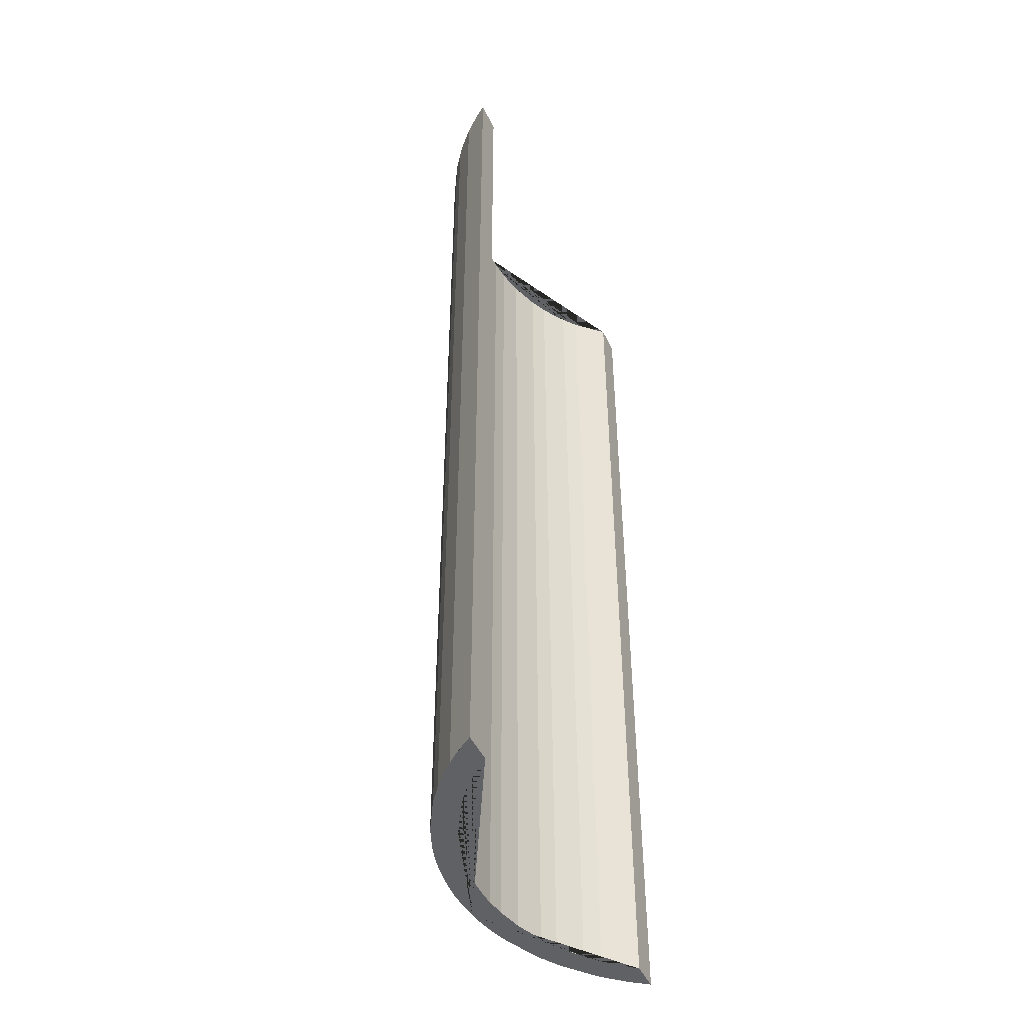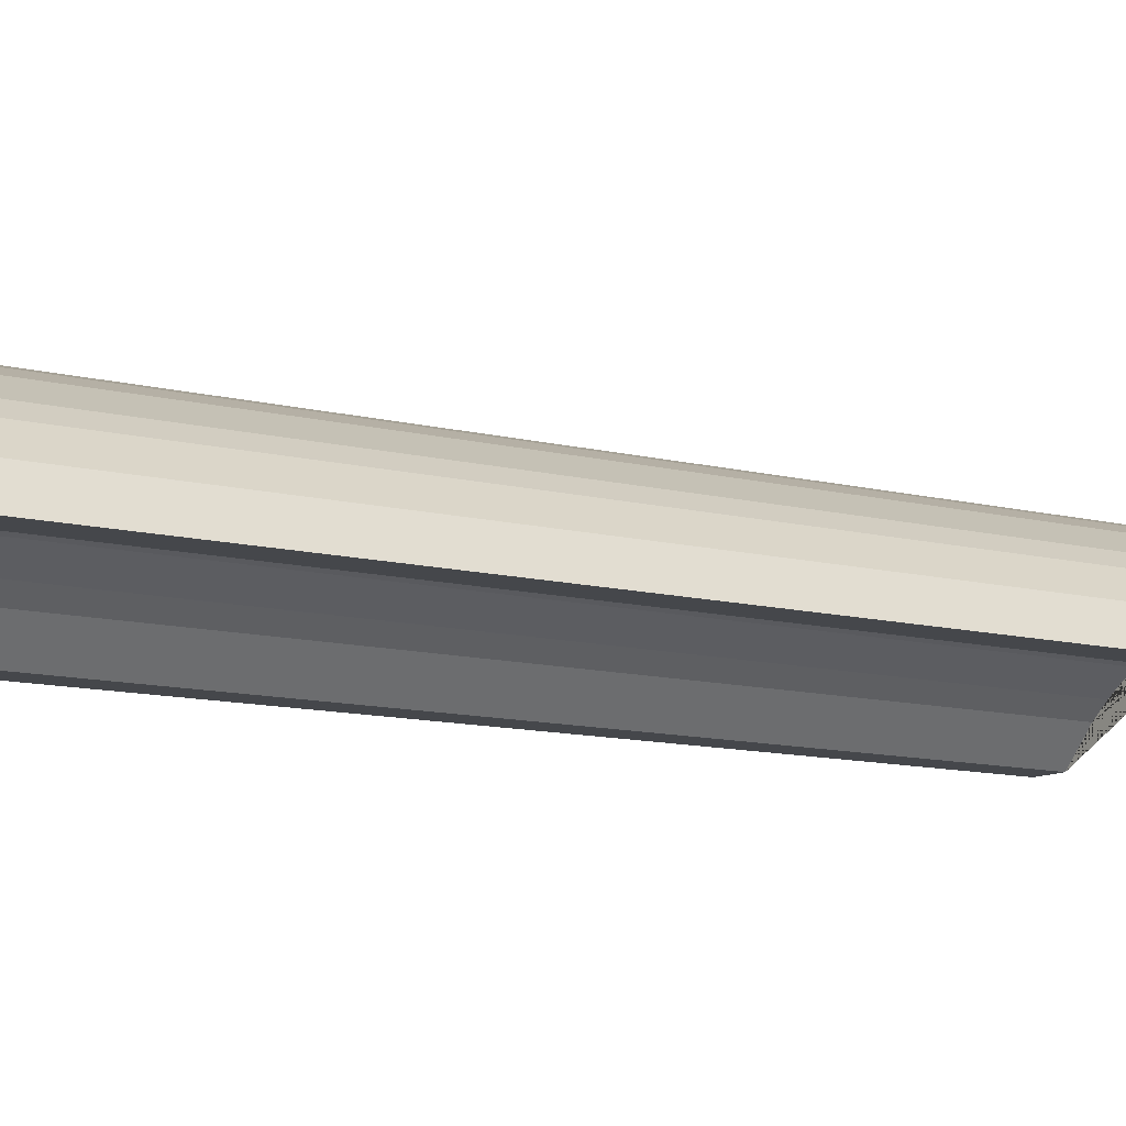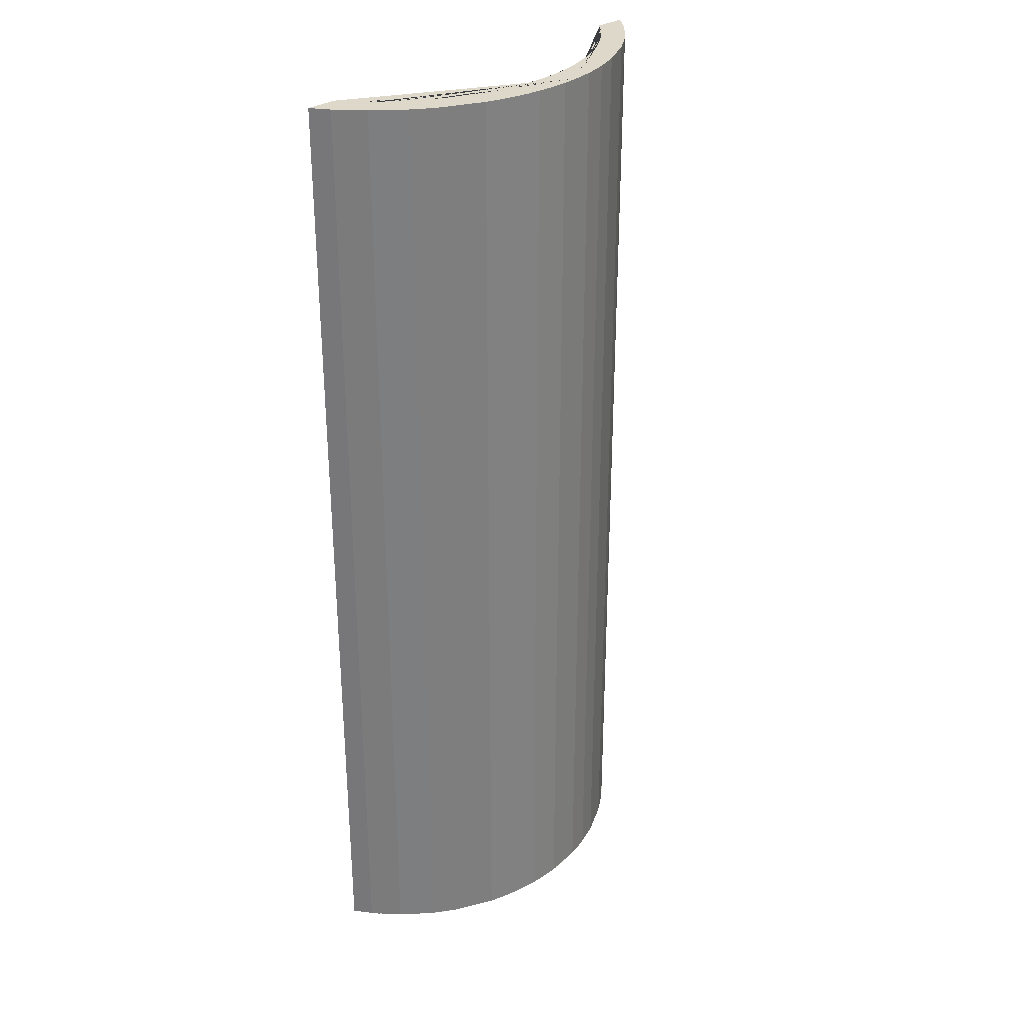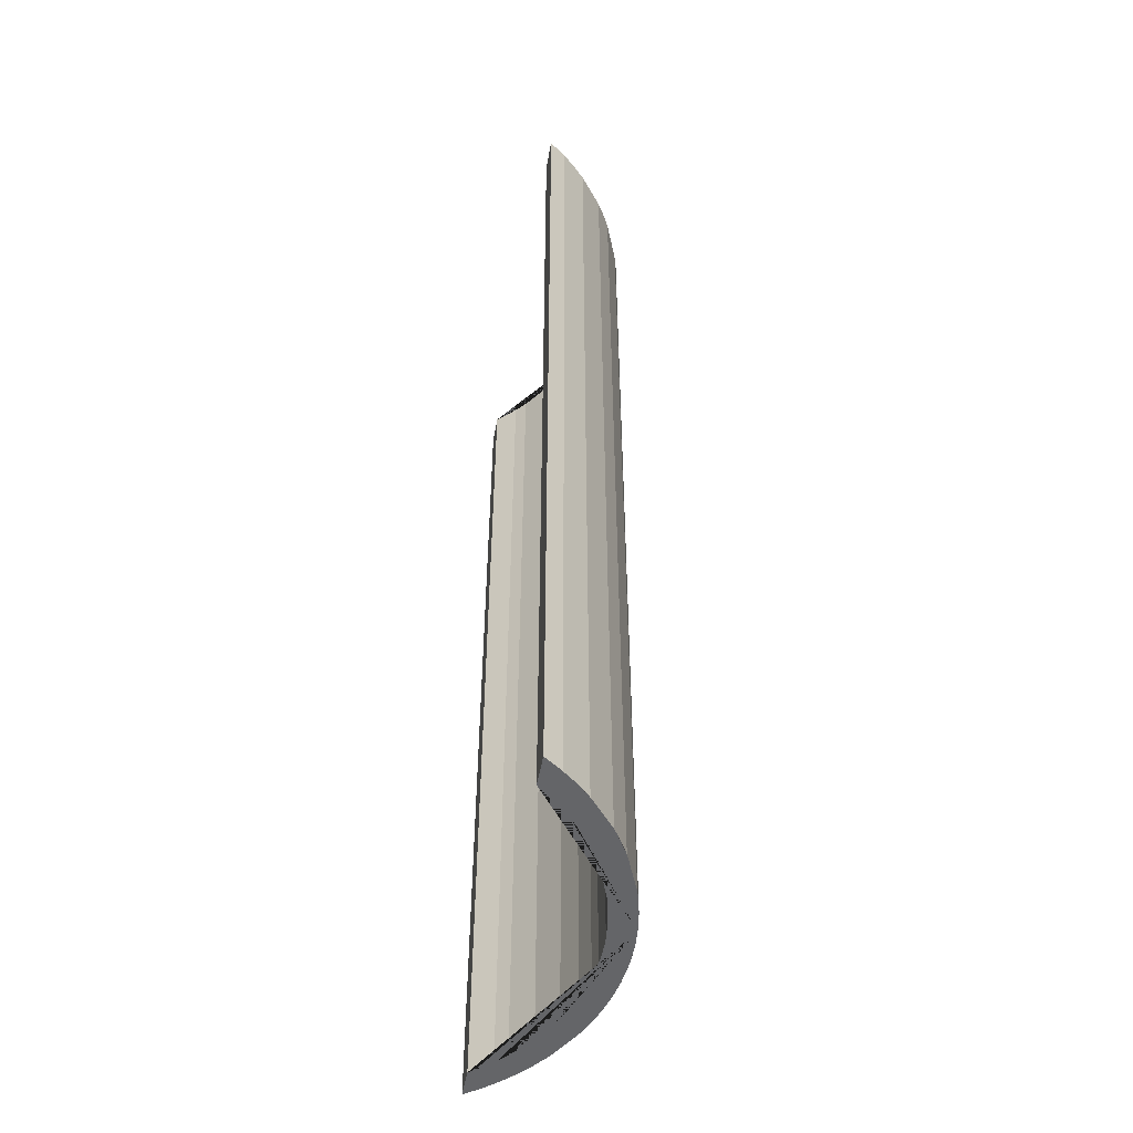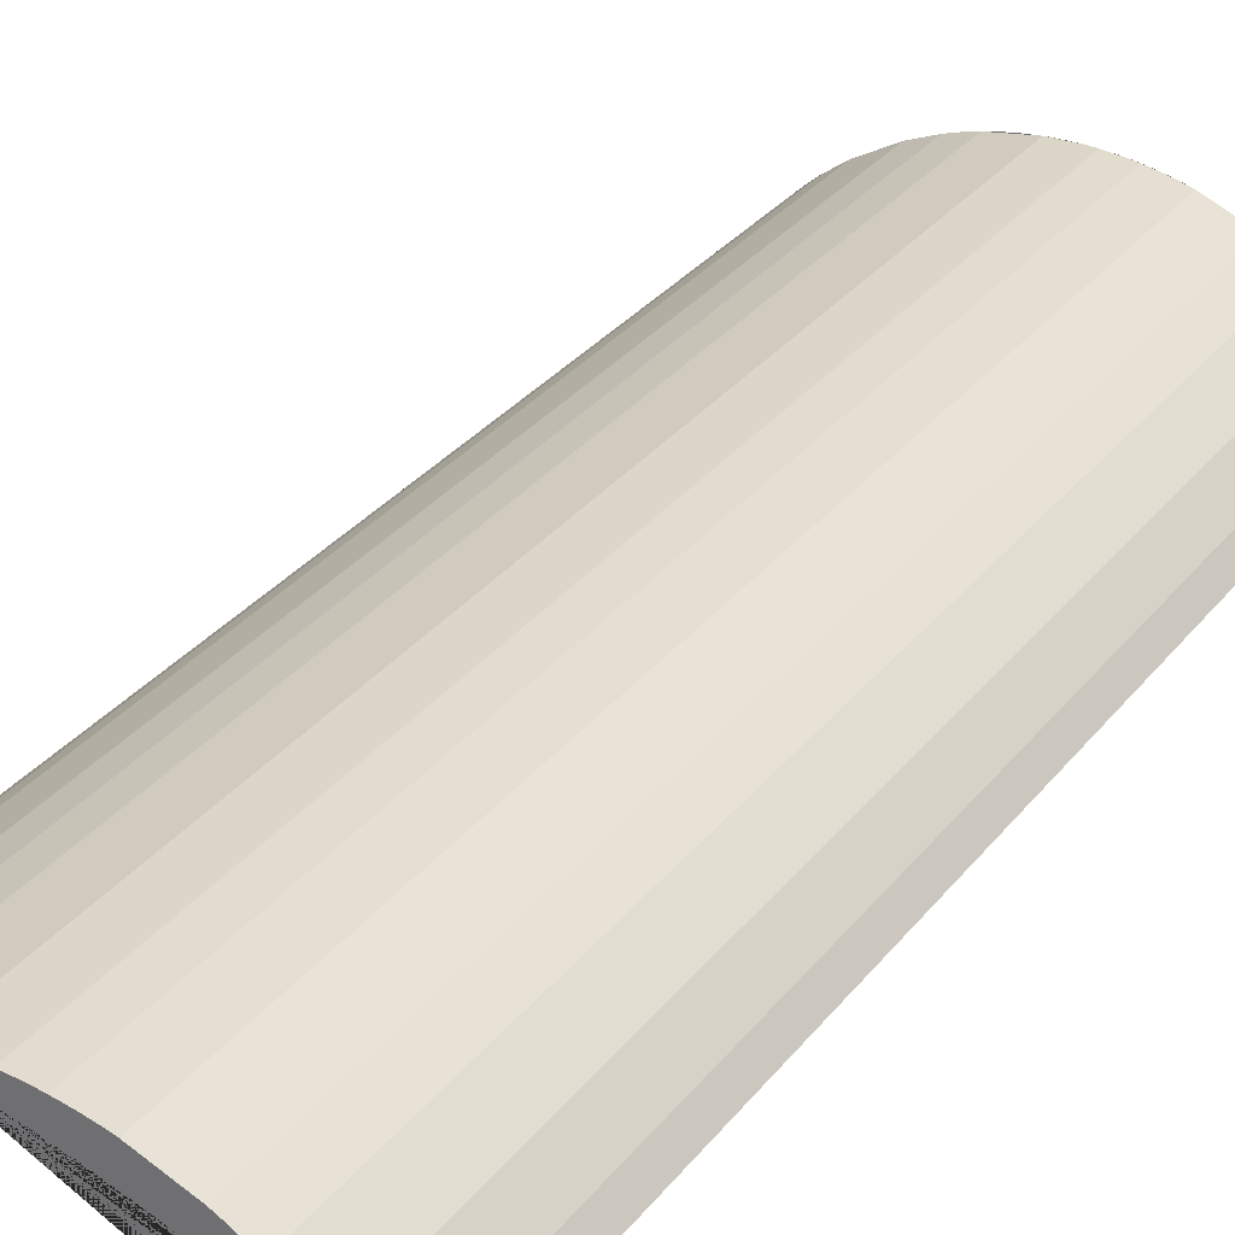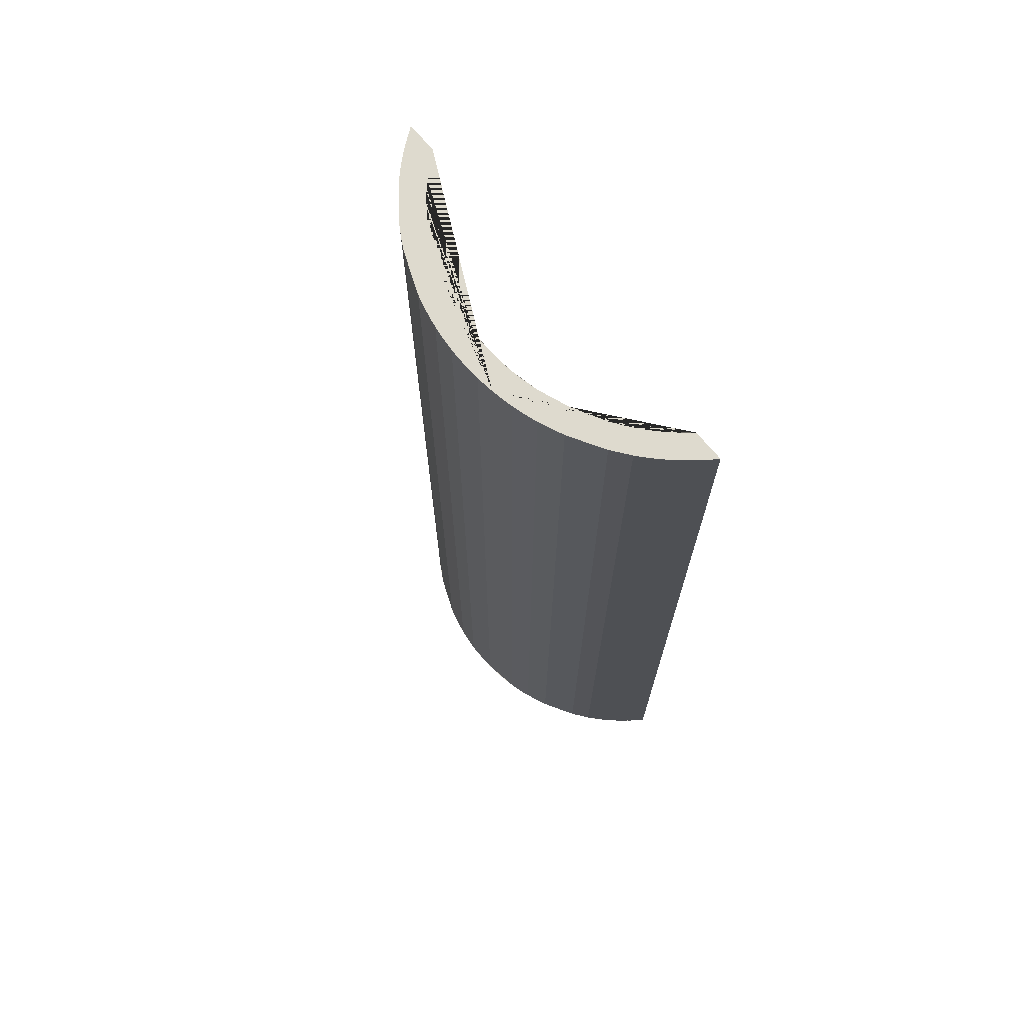
<metadata>
{"format":"obj","ext":"obj","renderer":"f3d","projection":"perspective","resolution":1024,"background":"white","views":[{"elev":-46.5,"azim":-65.5,"up":"+Z"},{"elev":-10.5,"azim":-123.8,"up":"+Y"},{"elev":31.0,"azim":137.1,"up":"+Z"},{"elev":-51.5,"azim":79.7,"up":"+Z"},{"elev":30.6,"azim":30.8,"up":"+Y"},{"elev":71.1,"azim":-129.9,"up":"+Z"}]}
</metadata>
<code>
v 3.538 2.78 20
v 3.538 2.78 0
v 4.156 2.78 20
v 4.156 2.78 0
v -3.538 2.78 0
v -3.538 2.78 20
v -4.156 2.78 0
v -4.156 2.78 20
v -4.057 2.923 0
v -3.44 2.902 0
v -3.337 3.019 0
v -3.953 3.062 0
v -3.844 3.197 0
v -3.174 3.189 0
v -3.119 3.244 0
v -3.062 3.298 0
v -3.672 3.393 0
v -3.613 3.456 0
v -2.945 3.403 0
v -3.552 3.519 0
v -3.491 3.58 0
v -2.763 3.552 0
v -3.428 3.64 0
v -3.364 3.699 0
v -3.3 3.757 0
v -2.574 3.691 0
v -3.234 3.813 0
v -2.444 3.778 0
v -3.167 3.869 0
v -2.82 4.129 0
v -1.825 4.113 0
v -1.237 4.327 0
v -2.143 4.518 0
v -1.161 4.348 0
v -0.9328 4.402 0
v -0.7791 4.432 0
v -1.661 4.716 0
v -0.7019 4.445 0
v -1.579 4.744 0
v -1.496 4.771 0
v -0.5468 4.467 0
v -1.413 4.796 0
v -1.33 4.82 0
v -1.246 4.842 0
v -0.391 4.483 0
v -1.162 4.863 0
v -0.313 4.489 0
v -0.9919 4.901 0
v -0.2348 4.494 0
v -0.1566 4.497 0
v -0.7354 4.946 0
v -0.0783 4.499 0
v -0.3903 4.985 0
v -0.3037 4.991 0
v 0 4.5 0
v -0.1302 4.998 0
v 0.1302 4.998 0
v 0.0783 4.499 0
v 0.3037 4.991 0
v 0.5632 4.968 0
v 0.1566 4.497 0
v 0.7354 4.946 0
v 0.8212 4.932 0
v 0.2348 4.494 0
v 0.9919 4.901 0
v 0.313 4.489 0
v 1.162 4.863 0
v 1.246 4.842 0
v 1.33 4.82 0
v 1.413 4.796 0
v 1.496 4.771 0
v 0.7019 4.445 0
v 1.237 4.327 0
v 2.298 4.441 0
v 2.451 4.358 0
v 2.675 4.225 0
v 1.825 4.113 0
v 2.82 4.129 0
v 2.176 3.939 0
v 2.444 3.778 0
v 2.574 3.691 0
v 2.701 3.599 0
v 3.428 3.64 0
v 2.763 3.552 0
v 2.885 3.453 0
v 3.613 3.456 0
v 2.945 3.403 0
v 3.004 3.351 0
v 3.731 3.329 0
v 3.899 3.13 0
v -2.945 3.403 20
v -2.763 3.552 20
v -2.574 3.691 20
v -2.444 3.778 20
v -1.825 4.113 20
v -1.237 4.327 20
v -1.161 4.348 20
v -0.9328 4.402 20
v -0.7791 4.432 20
v -0.7019 4.445 20
v -0.5468 4.467 20
v -0.391 4.483 20
v -0.313 4.489 20
v -0.2348 4.494 20
v -0.1566 4.497 20
v -0.0783 4.499 20
v 0 4.5 20
v 0.0783 4.499 20
v 0.1566 4.497 20
v 0.2348 4.494 20
v 0.313 4.489 20
v 0.7019 4.445 20
v 3.004 3.351 20
v 2.945 3.403 20
v 2.885 3.453 20
v 2.763 3.552 20
v 2.701 3.599 20
v 2.574 3.691 20
v 2.444 3.778 20
v 2.176 3.939 20
v 1.825 4.113 20
v 1.237 4.327 20
v -3.062 3.298 20
v -3.119 3.244 20
v -3.174 3.189 20
v -3.337 3.019 20
v -3.44 2.902 20
v -4.057 2.923 20
v -3.953 3.062 20
v -3.844 3.197 20
v -3.672 3.393 20
v -3.613 3.456 20
v -3.552 3.519 20
v -3.491 3.58 20
v -3.428 3.64 20
v -3.364 3.699 20
v -3.3 3.757 20
v -3.234 3.813 20
v -3.167 3.869 20
v -2.82 4.129 20
v -2.143 4.518 20
v -1.661 4.716 20
v -1.579 4.744 20
v -1.496 4.771 20
v -1.413 4.796 20
v -1.33 4.82 20
v -1.246 4.842 20
v -1.162 4.863 20
v -0.9919 4.901 20
v -0.7354 4.946 20
v -0.3903 4.985 20
v -0.3037 4.991 20
v -0.1302 4.998 20
v 0.1302 4.998 20
v 0.3037 4.991 20
v 0.5632 4.968 20
v 0.7354 4.946 20
v 0.8212 4.932 20
v 0.9919 4.901 20
v 1.162 4.863 20
v 1.246 4.842 20
v 1.33 4.82 20
v 1.413 4.796 20
v 1.496 4.771 20
v 2.298 4.441 20
v 2.451 4.358 20
v 2.675 4.225 20
v 2.82 4.129 20
v 3.428 3.64 20
v 3.613 3.456 20
v 3.731 3.329 20
v 3.899 3.13 20
f 2 4 3 1
f 74 165 166 167 168 78 76 75
f 85 87 88 113 114 115 116 117 82 84
f 13 12 9 7 8 128 129 130 131 17
f 53 51 48 46 148 149 150 151
f 90 172 3 4
f 57 56 54 53 151 152 153 154 155 59
f 88 2 1 113
f 77 79 120 121
f 79 80 81 82 117 118 119 120
f 92 91 19 22 26 28 94 93
f 95 94 28 31
f 68 67 65 63 158 159 160 161 162 163 164 71 70 69
f 91 123 124 125 14 15 16 19
f 73 77 121 122
f 95 31 32 96
f 142 37 33 141
f 20 18 17 131 132 133 134 135 136 137 138 139 29 27 25 24 23 21
f 97 96 32 34 35 36 38 100 99 98
f 125 126 127 6 5 10 11 14
f 72 73 122 112
f 140 30 29 139
f 105 104 103 47 49 50 52 55 58 61 64 66 111 110 109 108 107 106
f 83 169 170 171 172 90 89 86
f 78 168 169 83
f 71 164 165 74
f 30 140 141 33
f 59 155 156 157 158 63 62 60
f 147 148 46 44 43 42 40 39 37 142 143 144 145 146
f 66 72 112 111
f 150 149 148 147 146 145 144 143 142 141 140 139 138 137 136 135 134 133 132 131 130 129 128 8 6 127 126 125 124 123 91 92 93 94 95 96 97 98 99 100 101 102 103 104 105 106 107 108 109 110 111 112 122 121 120 119 118 117 116 115 114 113 1 3 172 171 170 169 168 167 166 165 164 163 162 161 160 159 158 157 156 155 154 153 152 151
f 100 38 41 45 47 103 102 101
f 60 62 63 65 67 68 69 70 71 74 75 76 78 83 86 89 90 4 2 88 87 85 84 82 81 80 79 77 73 72 66 64 61 58 55 52 50 49 47 45 41 38 36 35 34 32 31 28 26 22 19 16 15 14 11 10 5 7 9 12 13 17 18 20 21 23 24 25 27 29 30 33 37 39 40 42 43 44 46 48 51 53 54 56 57 59
f 6 8 7 5

</code>
